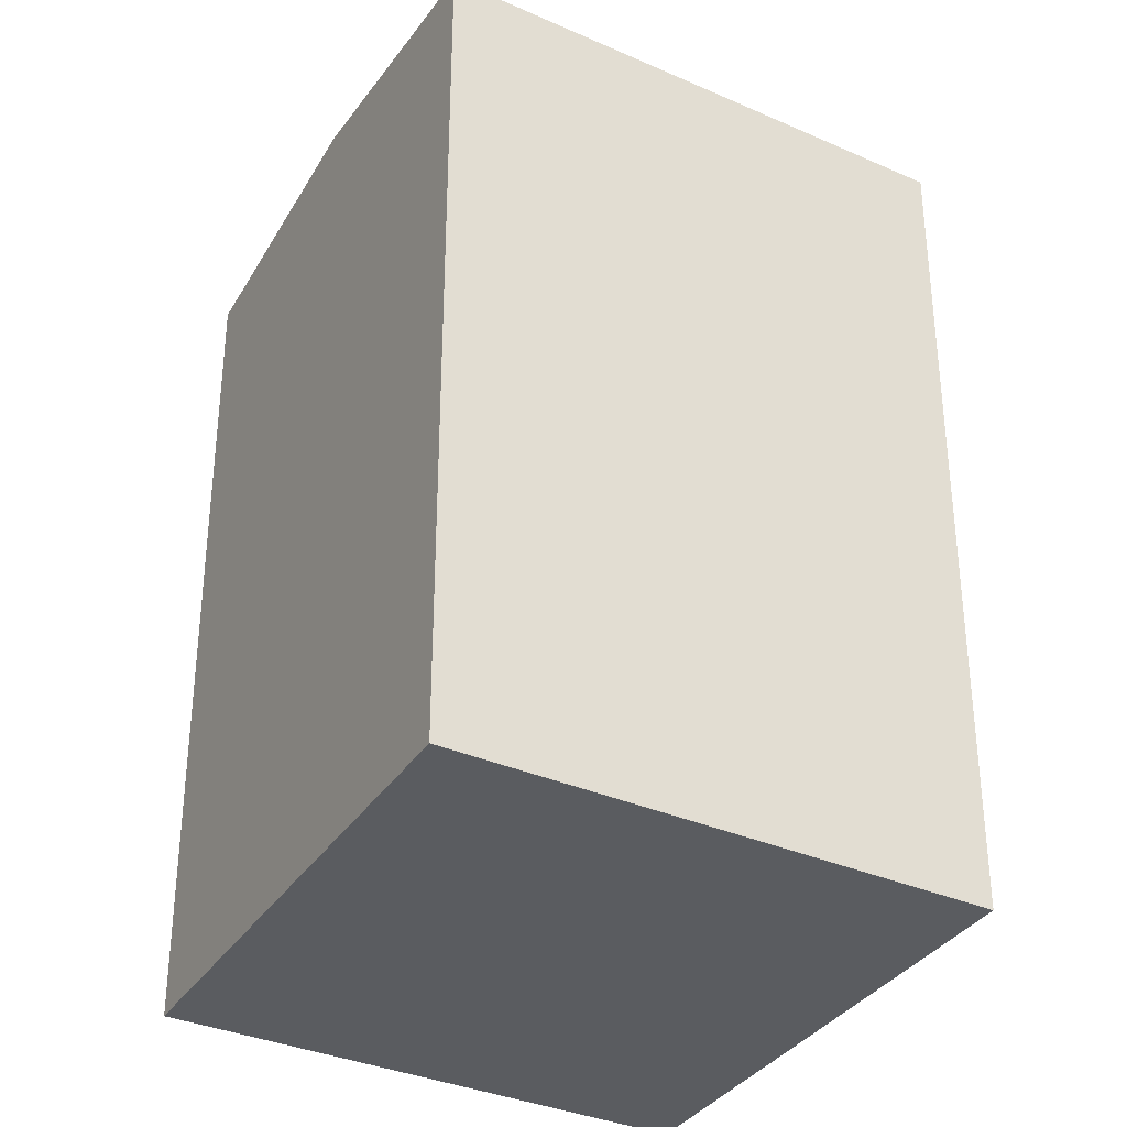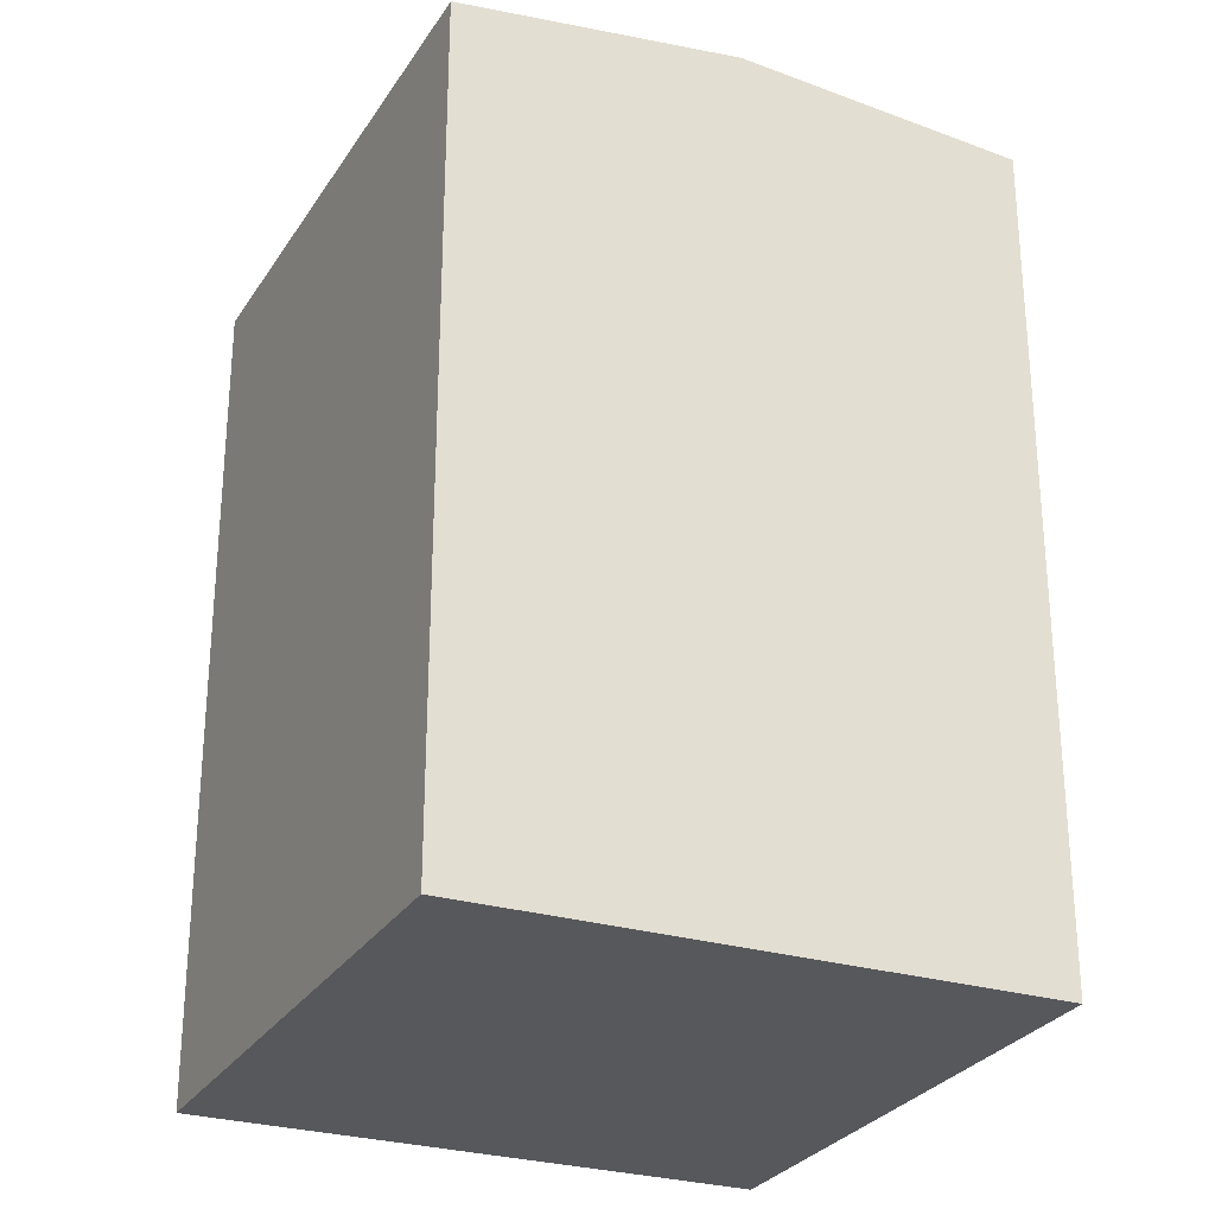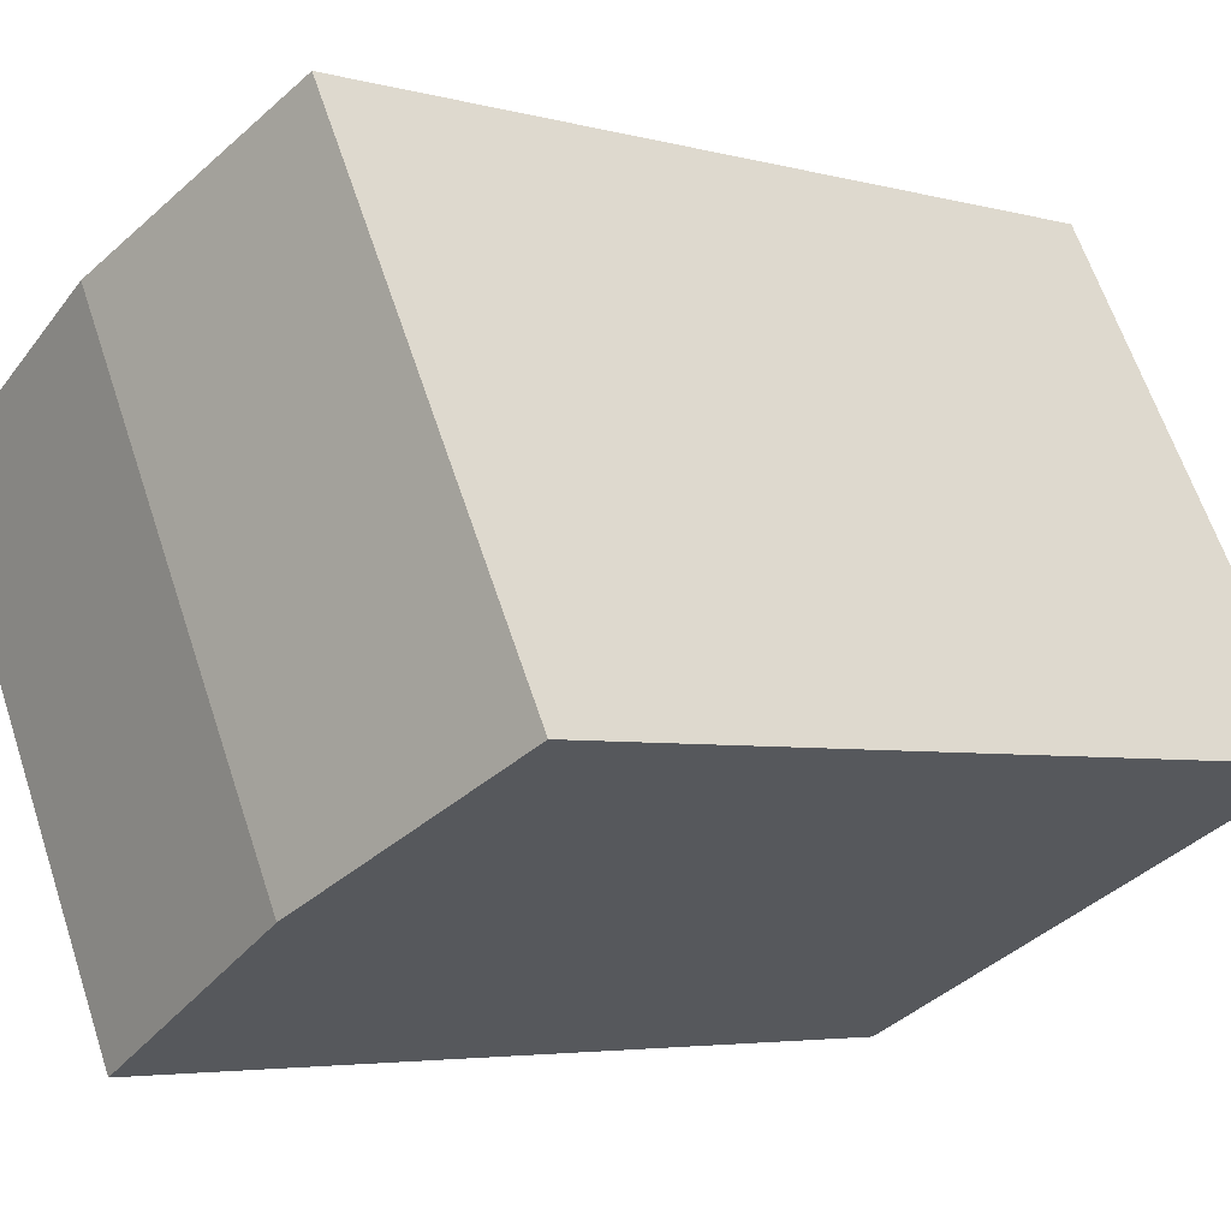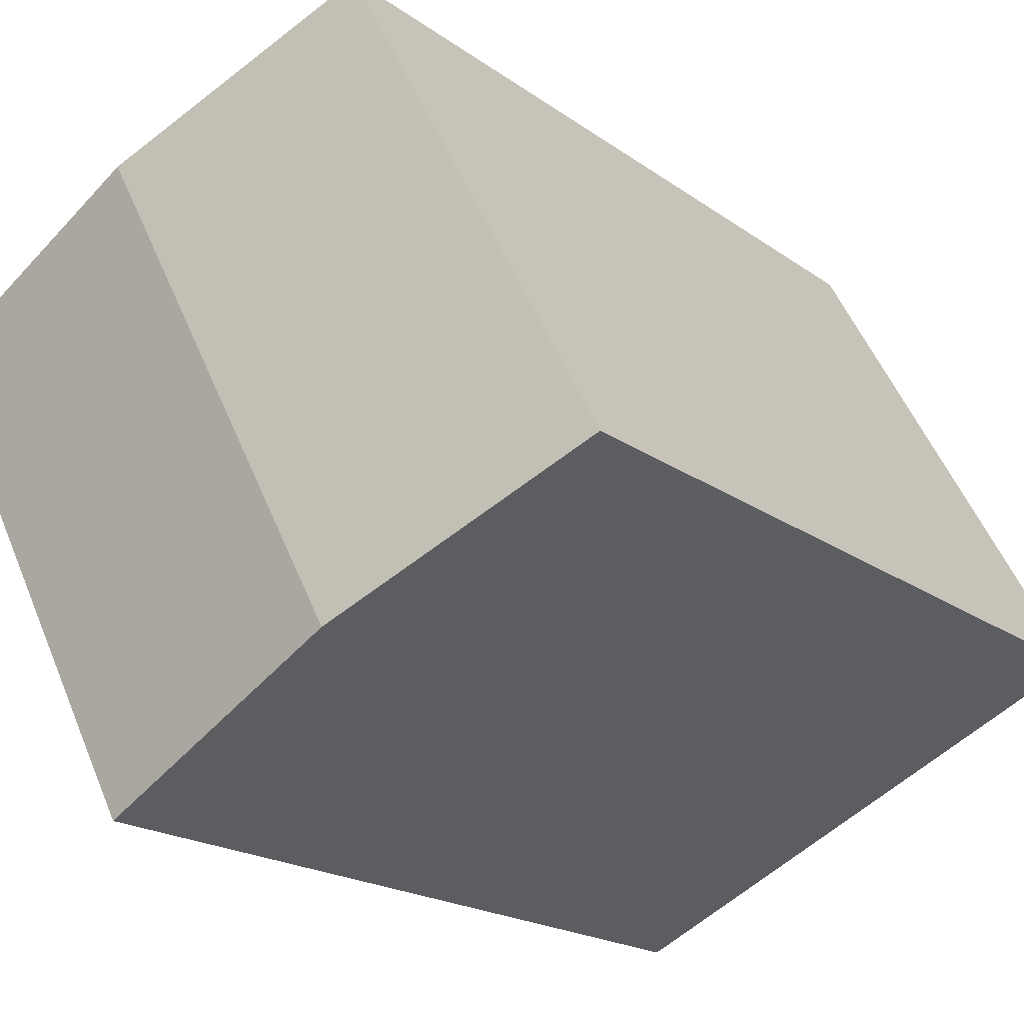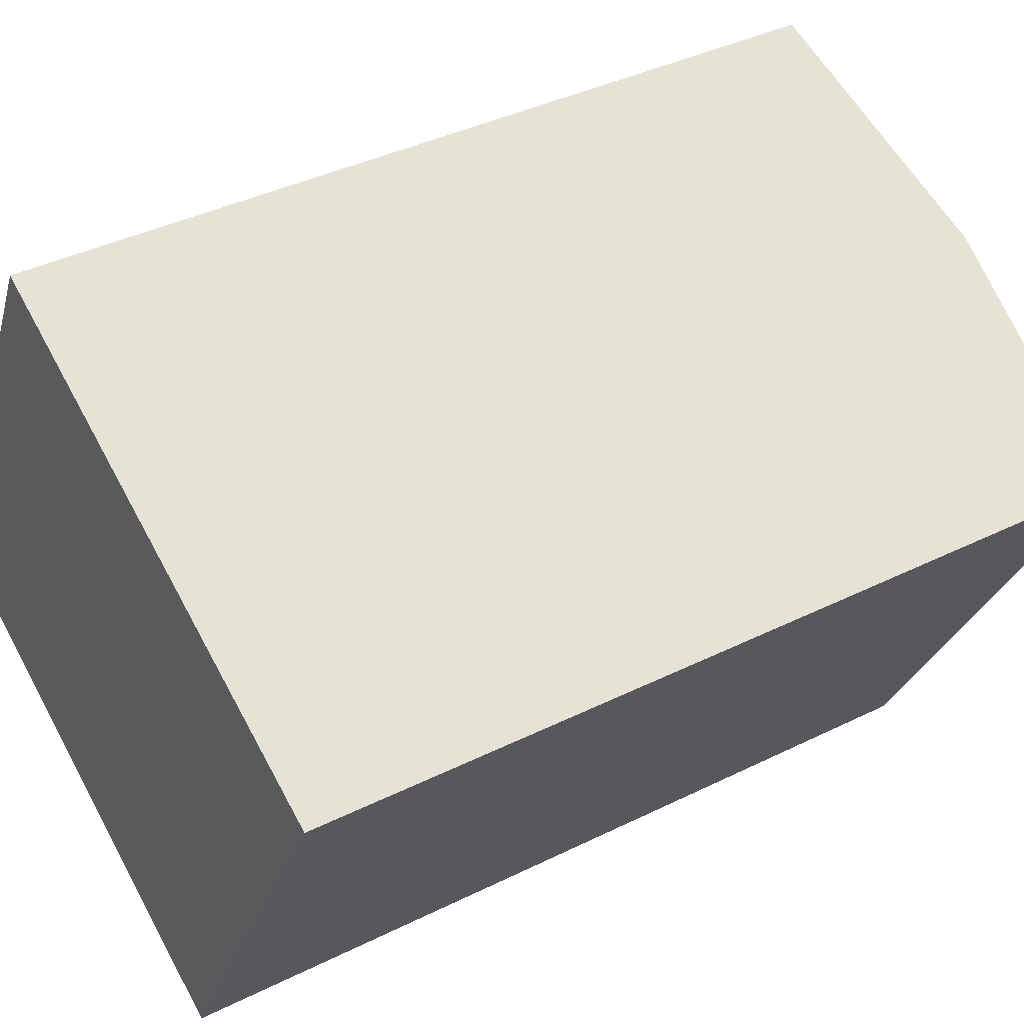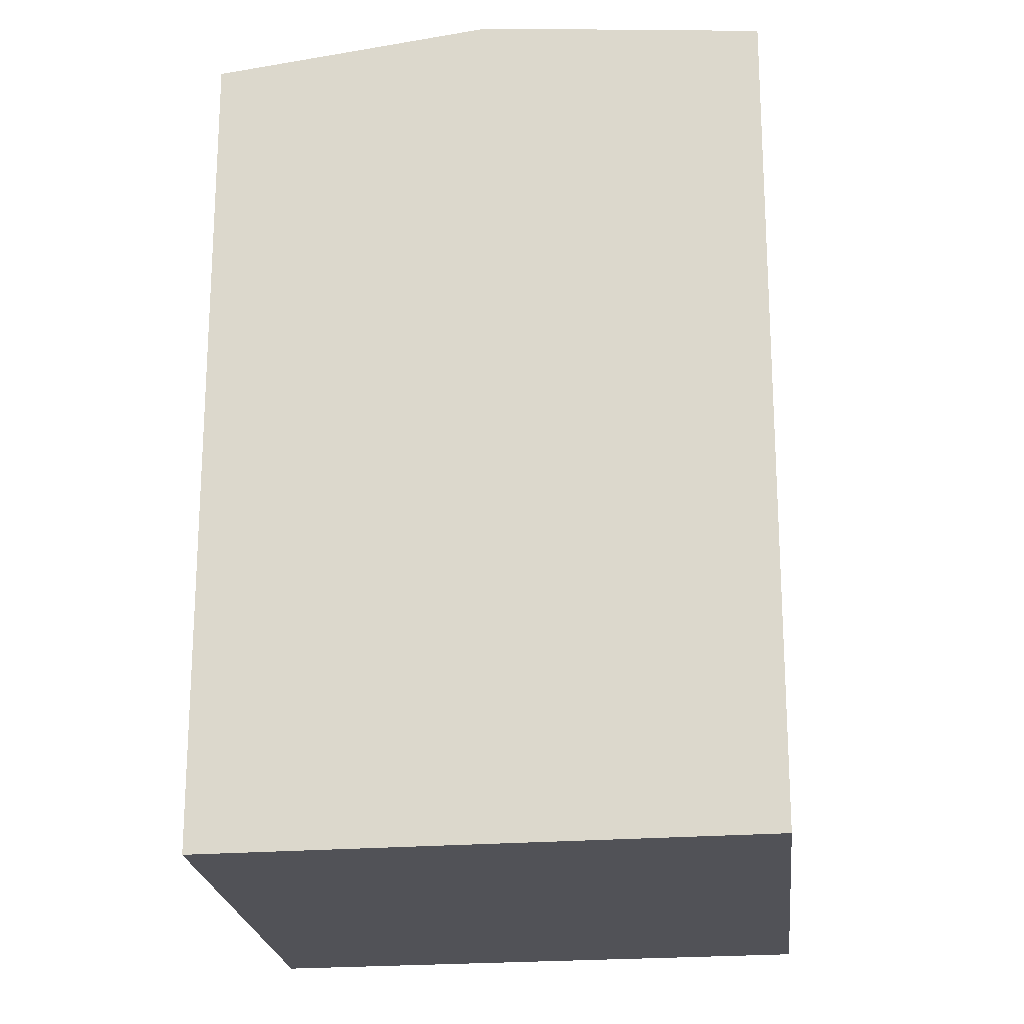
<metadata>
{"format":"obj","ext":"obj","renderer":"f3d","projection":"perspective","resolution":1024,"background":"white","views":[{"elev":-34.3,"azim":-92.7,"up":"+Y"},{"elev":-28.5,"azim":1.9,"up":"+Y"},{"elev":-4.3,"azim":-132.0,"up":"+Z"},{"elev":-18.8,"azim":-143.5,"up":"+Z"},{"elev":39.1,"azim":58.1,"up":"+Z"},{"elev":-21.5,"azim":-146.1,"up":"+Y"}]}
</metadata>
<code>
v  6.972 -7.978e-16 13.03
v  13.63 3.976e-16 -6.492
v  20.61 -4.003e-16 6.537
v  0 0 0
v  13.64 22.48 -6.493
v  13.79 23.26 9.783
v  20.61 22.48 6.537
v  6.818 23.26 -3.247
v  6.972 22.48 13.03
v  0.00048 22.48 -0.0007115
g defaultobject
f 1 2 3
f 2 1 4
f 5 6 7
f 6 5 8
f 8 9 6
f 9 8 10
f 10 2 4
f 2 10 5
f 5 10 8
f 2 7 3
f 7 2 5
f 7 1 3
f 1 7 9
f 9 7 6
f 9 4 1
f 4 9 10

</code>
